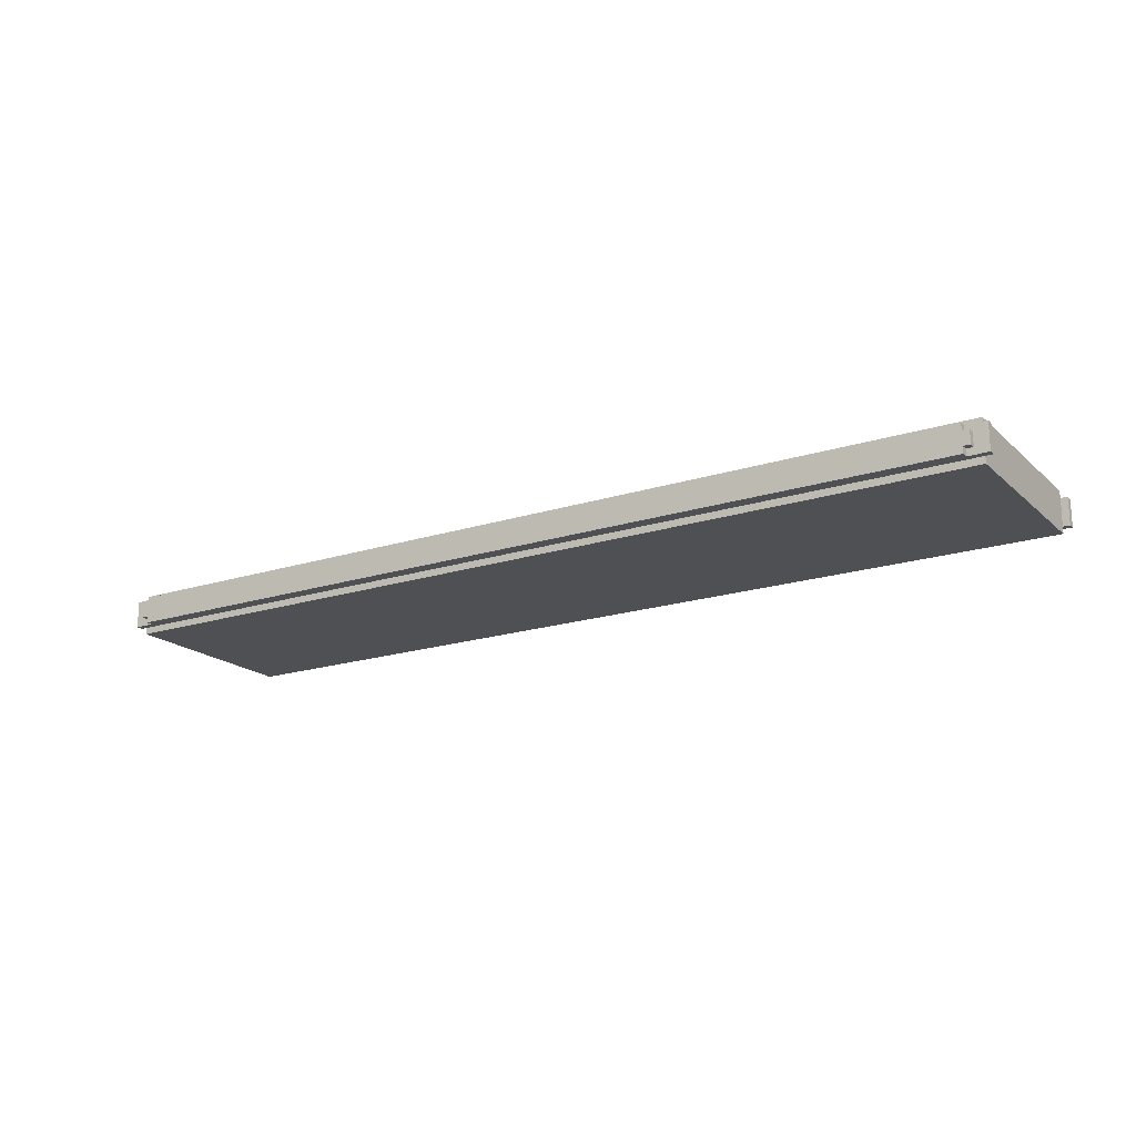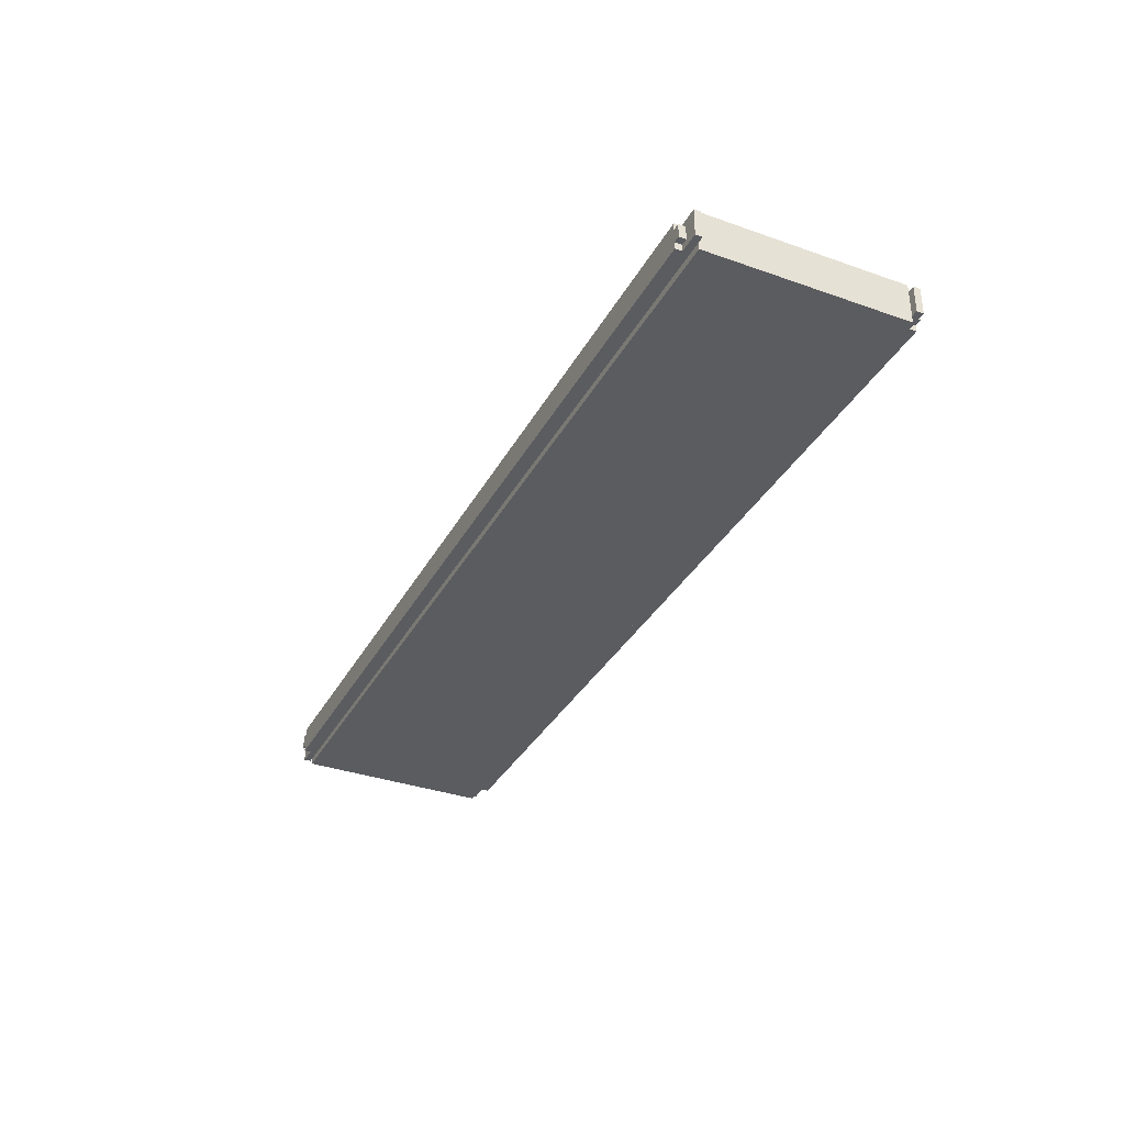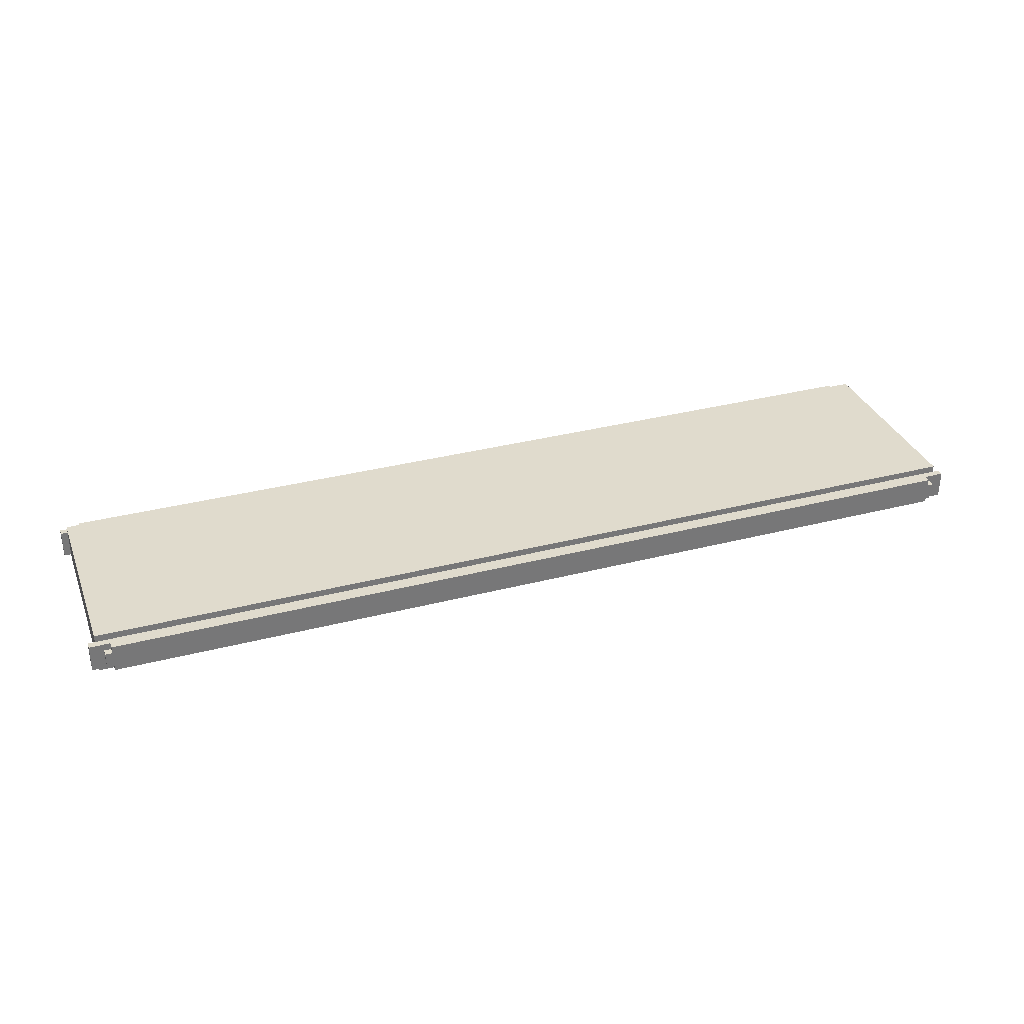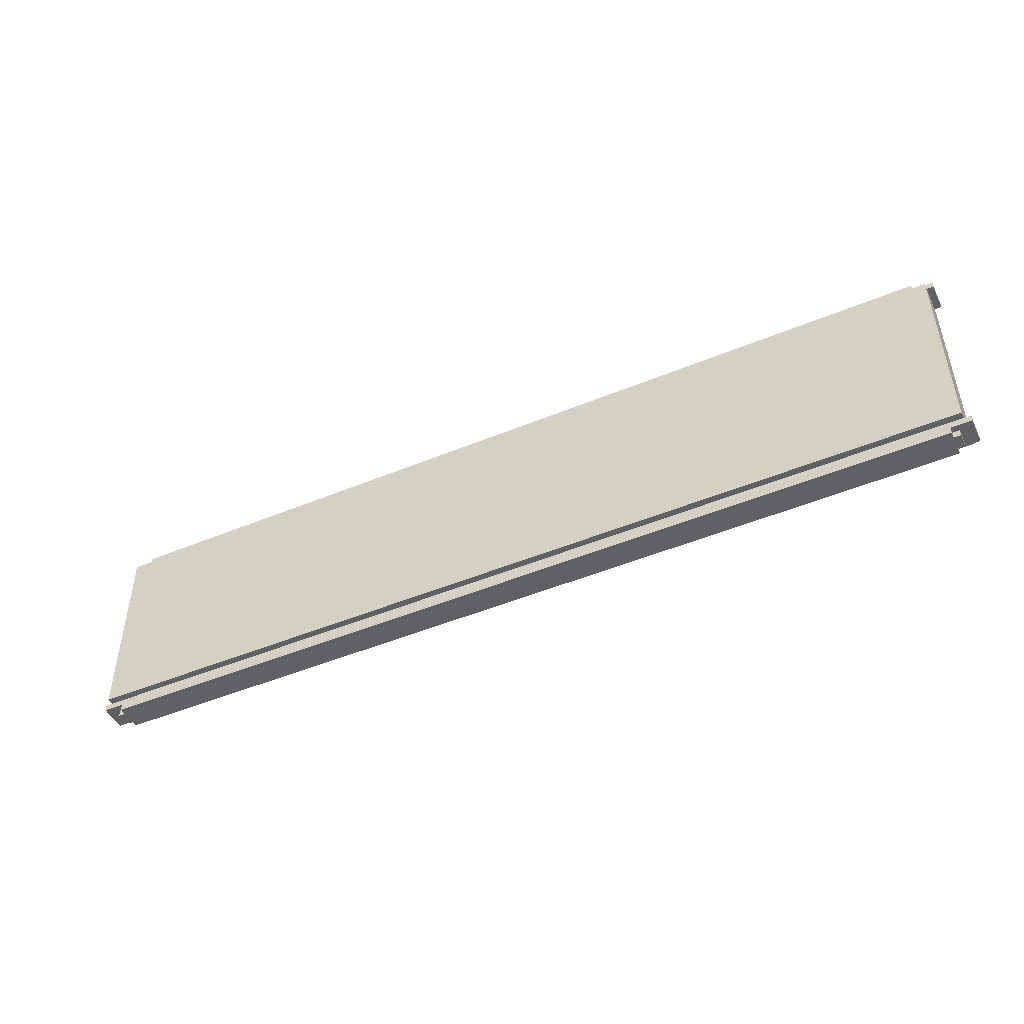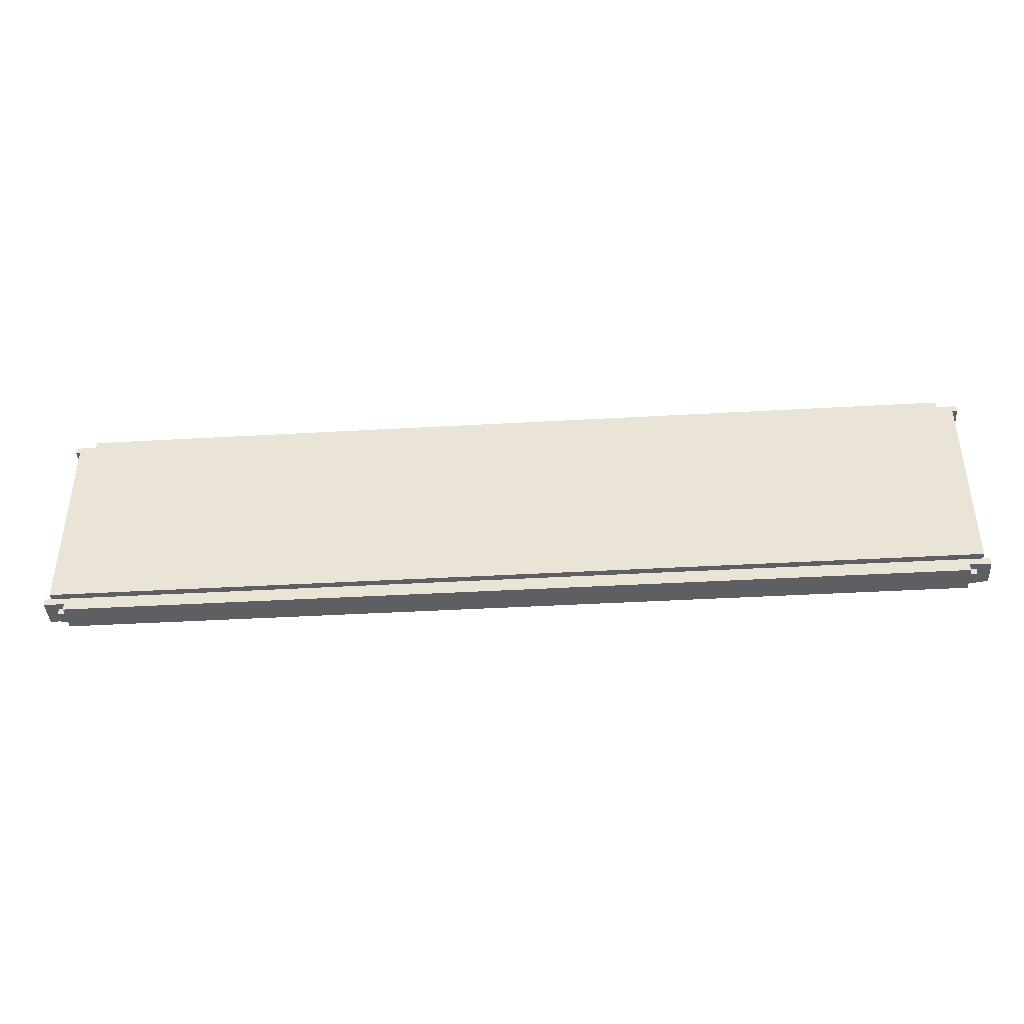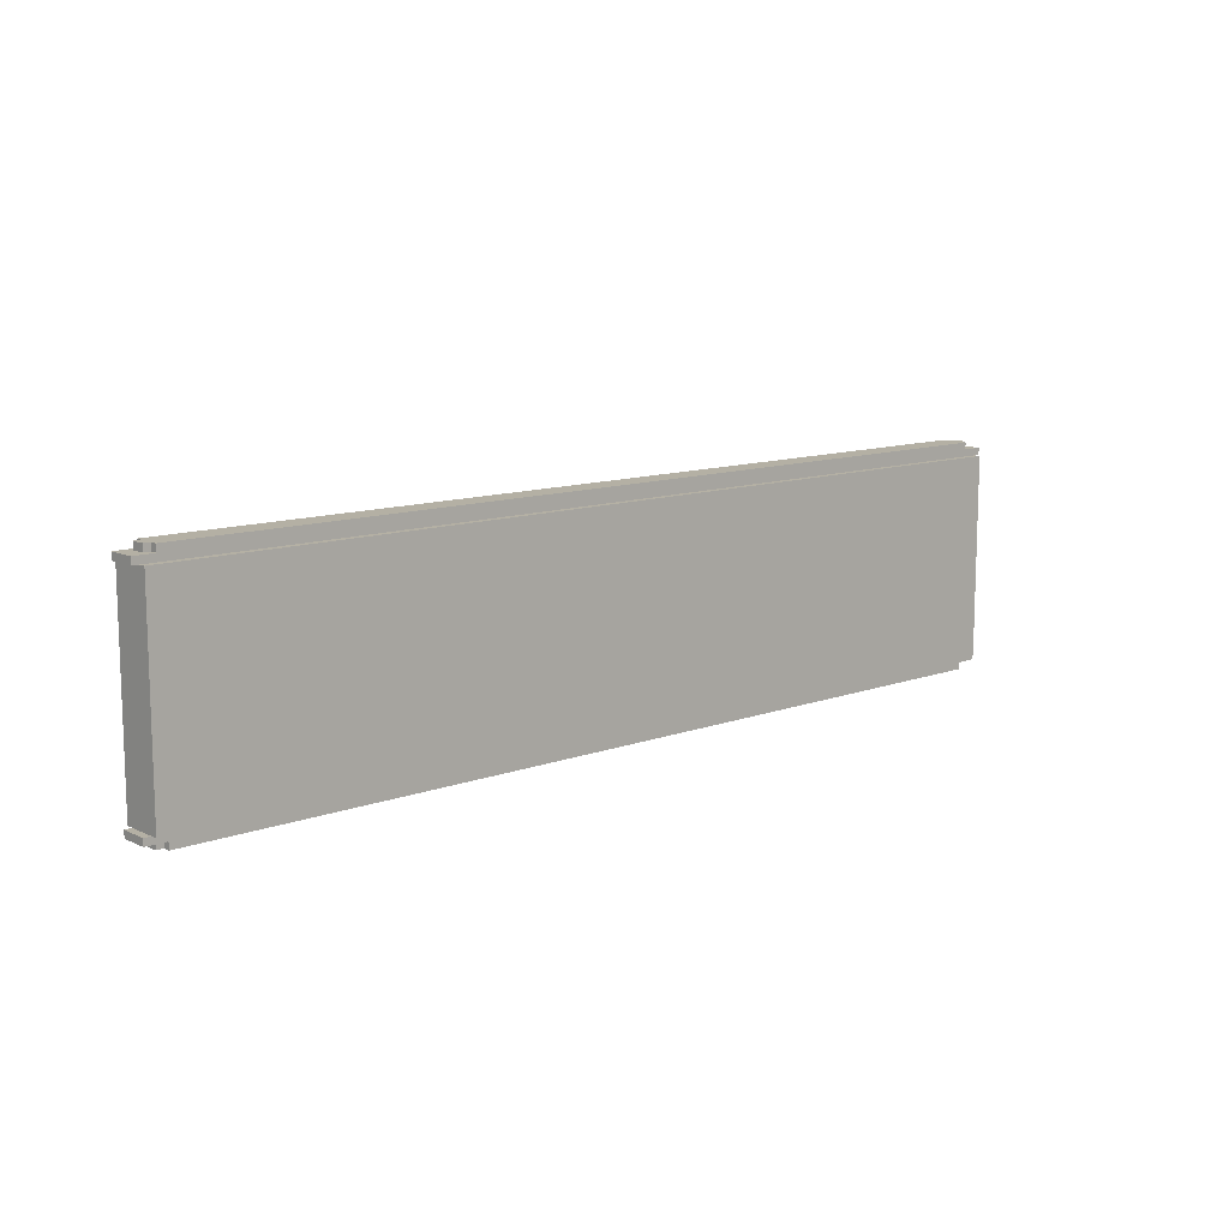
<metadata>
{"format":"obj","ext":"obj","renderer":"f3d","projection":"perspective","resolution":1024,"background":"white","views":[{"elev":-18.6,"azim":-148.3,"up":"+Y"},{"elev":-34.8,"azim":-115.3,"up":"+Y"},{"elev":33.3,"azim":-19.6,"up":"+Y"},{"elev":-47.3,"azim":25.2,"up":"+Z"},{"elev":-41.0,"azim":-176.0,"up":"+Z"},{"elev":11.4,"azim":-41.7,"up":"+Z"}]}
</metadata>
<code>
o
v -8.4 7.6 1.8
v -8.4 7.6 1.7
v -8.4 7.6 -1.2
v -8.4 7.6 -1.3
v -8.4 8 1.8
v -8.4 8 1.7
v -8.4 8 -1.2
v -8.4 8 -1.3
v -8.3 7.5 1.7
v -8.3 7.5 -1.2
v -8.3 7.6 1.7
v -8.3 7.6 -1.2
v -8.3 8 1.7
v -8.3 8 -1.2
v -8.3 8.1 1.7
v -8.3 8.1 -1.2
v -8.2 7.7 1.9
v -8.2 7.7 1.8
v -8.2 7.7 -1.3
v -8.2 7.7 -1.4
v -8.2 7.9 1.9
v -8.2 7.9 1.8
v -8.2 7.9 -1.3
v -8.2 7.9 -1.4
v -8.1 7.6 1.9
v -8.1 7.6 1.8
v -8.1 7.6 -1.3
v -8.1 7.6 -1.4
v -8.1 7.7 1.9
v -8.1 7.7 1.8
v -8.1 7.7 -1.3
v -8.1 7.7 -1.4
v -8.1 7.9 1.9
v -8.1 7.9 1.8
v -8.1 7.9 -1.3
v -8.1 7.9 -1.4
v -8.1 8 1.9
v -8.1 8 1.8
v -8.1 8 -1.3
v -8.1 8 -1.4
v 4.9 7.6 1.9
v 4.9 7.6 1.8
v 4.9 7.6 -1.3
v 4.9 7.6 -1.4
v 4.9 7.7 1.9
v 4.9 7.7 1.8
v 4.9 7.7 -1.3
v 4.9 7.7 -1.4
v 4.9 7.9 1.9
v 4.9 7.9 1.8
v 4.9 7.9 -1.3
v 4.9 7.9 -1.4
v 4.9 8 1.9
v 4.9 8 1.8
v 4.9 8 -1.3
v 4.9 8 -1.4
v 5 7.7 1.9
v 5 7.7 1.8
v 5 7.7 -1.3
v 5 7.7 -1.4
v 5 7.9 1.9
v 5 7.9 1.8
v 5 7.9 -1.3
v 5 7.9 -1.4
v 5.1 7.5 1.7
v 5.1 7.5 -1.2
v 5.1 7.6 1.7
v 5.1 7.6 -1.2
v 5.1 8 1.7
v 5.1 8 -1.2
v 5.1 8.1 1.7
v 5.1 8.1 -1.2
v 5.2 7.6 1.8
v 5.2 7.6 1.7
v 5.2 7.6 -1.2
v 5.2 7.6 -1.3
v 5.2 8 1.8
v 5.2 8 1.7
v 5.2 8 -1.2
v 5.2 8 -1.3
v -8.2 7.7 1.9
v -8.2 7.9 1.9
v -8.1 7.6 1.9
v -8.1 7.7 1.9
v -8.1 7.9 1.9
v -8.1 8 1.9
v 4.9 7.6 1.9
v 4.9 7.7 1.9
v 4.9 7.9 1.9
v 4.9 8 1.9
v 5 7.7 1.9
v 5 7.9 1.9
v -8.4 7.6 1.8
v -8.4 8 1.8
v -8.2 7.7 1.8
v -8.2 7.9 1.8
v -8.1 7.6 1.8
v -8.1 7.7 1.8
v -8.1 7.9 1.8
v -8.1 8 1.8
v 4.9 7.6 1.8
v 4.9 7.7 1.8
v 4.9 7.9 1.8
v 4.9 8 1.8
v 5 7.7 1.8
v 5 7.9 1.8
v 5.2 7.6 1.8
v 5.2 8 1.8
v -8.3 7.5 1.7
v -8.3 7.6 1.7
v -8.3 8 1.7
v -8.3 8.1 1.7
v 5.1 7.5 1.7
v 5.1 7.6 1.7
v 5.1 8 1.7
v 5.1 8.1 1.7
v -8.4 7.6 -1.2
v -8.4 8 -1.2
v -8.3 7.6 -1.2
v -8.3 8 -1.2
v 5.1 7.6 -1.2
v 5.1 8 -1.2
v 5.2 7.6 -1.2
v 5.2 8 -1.2
v -8.4 7.6 1.7
v -8.4 8 1.7
v -8.3 7.6 1.7
v -8.3 8 1.7
v 5.1 7.6 1.7
v 5.1 8 1.7
v 5.2 7.6 1.7
v 5.2 8 1.7
v -8.3 7.5 -1.2
v -8.3 7.6 -1.2
v -8.3 8 -1.2
v -8.3 8.1 -1.2
v 5.1 7.5 -1.2
v 5.1 7.6 -1.2
v 5.1 8 -1.2
v 5.1 8.1 -1.2
v -8.4 7.6 -1.3
v -8.4 8 -1.3
v -8.2 7.7 -1.3
v -8.2 7.9 -1.3
v -8.1 7.6 -1.3
v -8.1 7.7 -1.3
v -8.1 7.9 -1.3
v -8.1 8 -1.3
v 4.9 7.6 -1.3
v 4.9 7.7 -1.3
v 4.9 7.9 -1.3
v 4.9 8 -1.3
v 5 7.7 -1.3
v 5 7.9 -1.3
v 5.2 7.6 -1.3
v 5.2 8 -1.3
v -8.2 7.7 -1.4
v -8.2 7.9 -1.4
v -8.1 7.6 -1.4
v -8.1 7.7 -1.4
v -8.1 7.9 -1.4
v -8.1 8 -1.4
v 4.9 7.6 -1.4
v 4.9 7.7 -1.4
v 4.9 7.9 -1.4
v 4.9 8 -1.4
v 5 7.7 -1.4
v 5 7.9 -1.4
v -8.3 7.5 1.7
v 5.1 7.5 1.7
v -8.3 7.5 -1.2
v 5.1 7.5 -1.2
v -8.1 7.6 1.9
v 4.9 7.6 1.9
v -8.4 7.6 1.8
v -8.1 7.6 1.8
v 4.9 7.6 1.8
v 5.2 7.6 1.8
v -8.4 7.6 1.7
v -8.3 7.6 1.7
v 5.1 7.6 1.7
v 5.2 7.6 1.7
v -8.4 7.6 -1.2
v -8.3 7.6 -1.2
v 5.1 7.6 -1.2
v 5.2 7.6 -1.2
v -8.4 7.6 -1.3
v -8.1 7.6 -1.3
v 4.9 7.6 -1.3
v 5.2 7.6 -1.3
v -8.1 7.6 -1.4
v 4.9 7.6 -1.4
v -8.2 7.7 1.9
v -8.1 7.7 1.9
v 4.9 7.7 1.9
v 5 7.7 1.9
v -8.2 7.7 1.8
v -8.1 7.7 1.8
v 4.9 7.7 1.8
v 5 7.7 1.8
v -8.2 7.7 -1.3
v -8.1 7.7 -1.3
v 4.9 7.7 -1.3
v 5 7.7 -1.3
v -8.2 7.7 -1.4
v -8.1 7.7 -1.4
v 4.9 7.7 -1.4
v 5 7.7 -1.4
v -8.2 7.9 1.9
v -8.1 7.9 1.9
v 4.9 7.9 1.9
v 5 7.9 1.9
v -8.2 7.9 1.8
v -8.1 7.9 1.8
v 4.9 7.9 1.8
v 5 7.9 1.8
v -8.2 7.9 -1.3
v -8.1 7.9 -1.3
v 4.9 7.9 -1.3
v 5 7.9 -1.3
v -8.2 7.9 -1.4
v -8.1 7.9 -1.4
v 4.9 7.9 -1.4
v 5 7.9 -1.4
v -8.1 8 1.9
v 4.9 8 1.9
v -8.4 8 1.8
v -8.1 8 1.8
v 4.9 8 1.8
v 5.2 8 1.8
v -8.4 8 1.7
v -8.3 8 1.7
v 5.1 8 1.7
v 5.2 8 1.7
v -8.4 8 -1.2
v -8.3 8 -1.2
v 5.1 8 -1.2
v 5.2 8 -1.2
v -8.4 8 -1.3
v -8.1 8 -1.3
v 4.9 8 -1.3
v 5.2 8 -1.3
v -8.1 8 -1.4
v 4.9 8 -1.4
v -8.3 8.1 1.7
v 5.1 8.1 1.7
v -8.3 8.1 -1.2
v 5.1 8.1 -1.2
f 5 2 1
f 6 2 5
f 7 4 3
f 8 4 7
f 11 10 9
f 12 10 11
f 13 12 11
f 14 12 13
f 15 14 13
f 16 14 15
f 21 18 17
f 22 18 21
f 23 20 19
f 24 20 23
f 29 26 25
f 30 26 29
f 31 28 27
f 32 28 31
f 37 34 33
f 38 34 37
f 39 36 35
f 40 36 39
f 41 42 45
f 45 42 46
f 43 44 47
f 47 44 48
f 49 50 53
f 53 50 54
f 51 52 55
f 55 52 56
f 57 58 61
f 61 58 62
f 59 60 63
f 63 60 64
f 65 66 67
f 67 66 68
f 67 68 69
f 69 68 70
f 69 70 71
f 71 70 72
f 73 74 77
f 77 74 78
f 75 76 79
f 79 76 80
f 84 82 81
f 85 82 84
f 87 84 83
f 87 86 85
f 87 85 84
f 88 86 87
f 89 86 88
f 90 86 89
f 91 89 88
f 92 89 91
f 95 94 93
f 96 94 95
f 97 95 93
f 98 95 97
f 99 94 96
f 100 94 99
f 105 102 101
f 106 104 103
f 107 105 101
f 107 106 105
f 108 104 106
f 108 106 107
f 113 110 109
f 114 110 113
f 115 112 111
f 116 112 115
f 119 118 117
f 120 118 119
f 123 122 121
f 124 122 123
f 125 126 127
f 127 126 128
f 129 130 131
f 131 130 132
f 133 134 137
f 137 134 138
f 135 136 139
f 139 136 140
f 141 142 143
f 143 142 144
f 141 143 145
f 145 143 146
f 144 142 147
f 147 142 148
f 149 150 153
f 151 152 154
f 149 153 155
f 153 154 155
f 154 152 156
f 155 154 156
f 157 158 160
f 160 158 161
f 159 160 163
f 161 162 163
f 160 161 163
f 163 162 164
f 164 162 165
f 165 162 166
f 164 165 167
f 167 165 168
f 171 170 169
f 172 170 171
f 176 174 173
f 177 174 176
f 179 176 175
f 179 178 177
f 179 177 176
f 180 178 179
f 181 178 180
f 182 178 181
f 187 184 183
f 187 186 185
f 187 185 184
f 188 186 187
f 189 186 188
f 190 186 189
f 191 189 188
f 192 189 191
f 197 194 193
f 198 194 197
f 199 196 195
f 200 196 199
f 205 202 201
f 206 202 205
f 207 204 203
f 208 204 207
f 209 210 213
f 213 210 214
f 211 212 215
f 215 212 216
f 217 218 221
f 221 218 222
f 219 220 223
f 223 220 224
f 225 226 228
f 228 226 229
f 227 228 231
f 229 230 231
f 228 229 231
f 231 230 232
f 232 230 233
f 233 230 234
f 235 236 239
f 237 238 239
f 236 237 239
f 239 238 240
f 240 238 241
f 241 238 242
f 240 241 243
f 243 241 244
f 245 246 247
f 247 246 248

</code>
